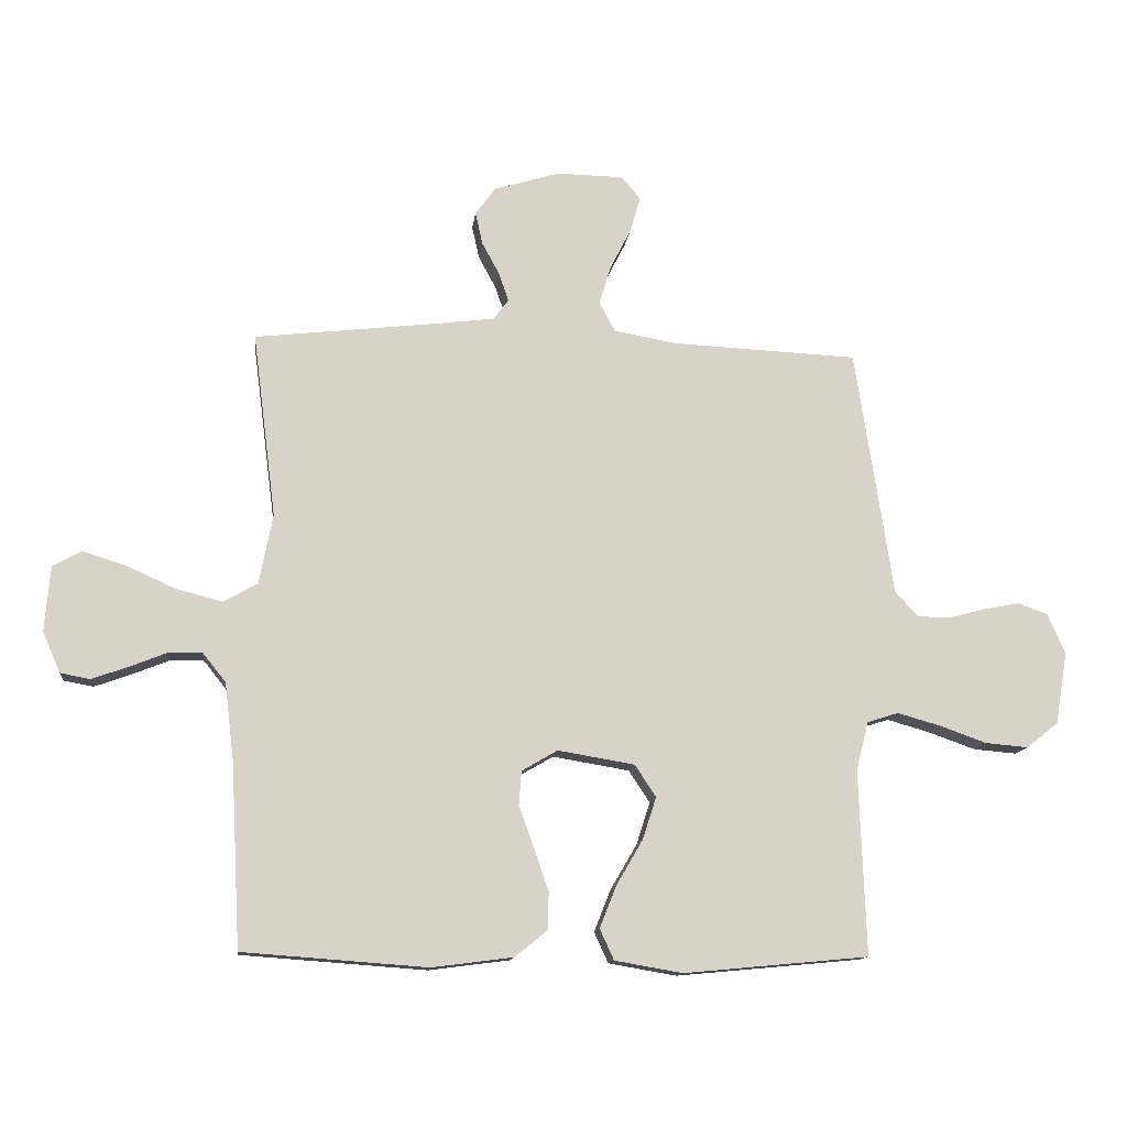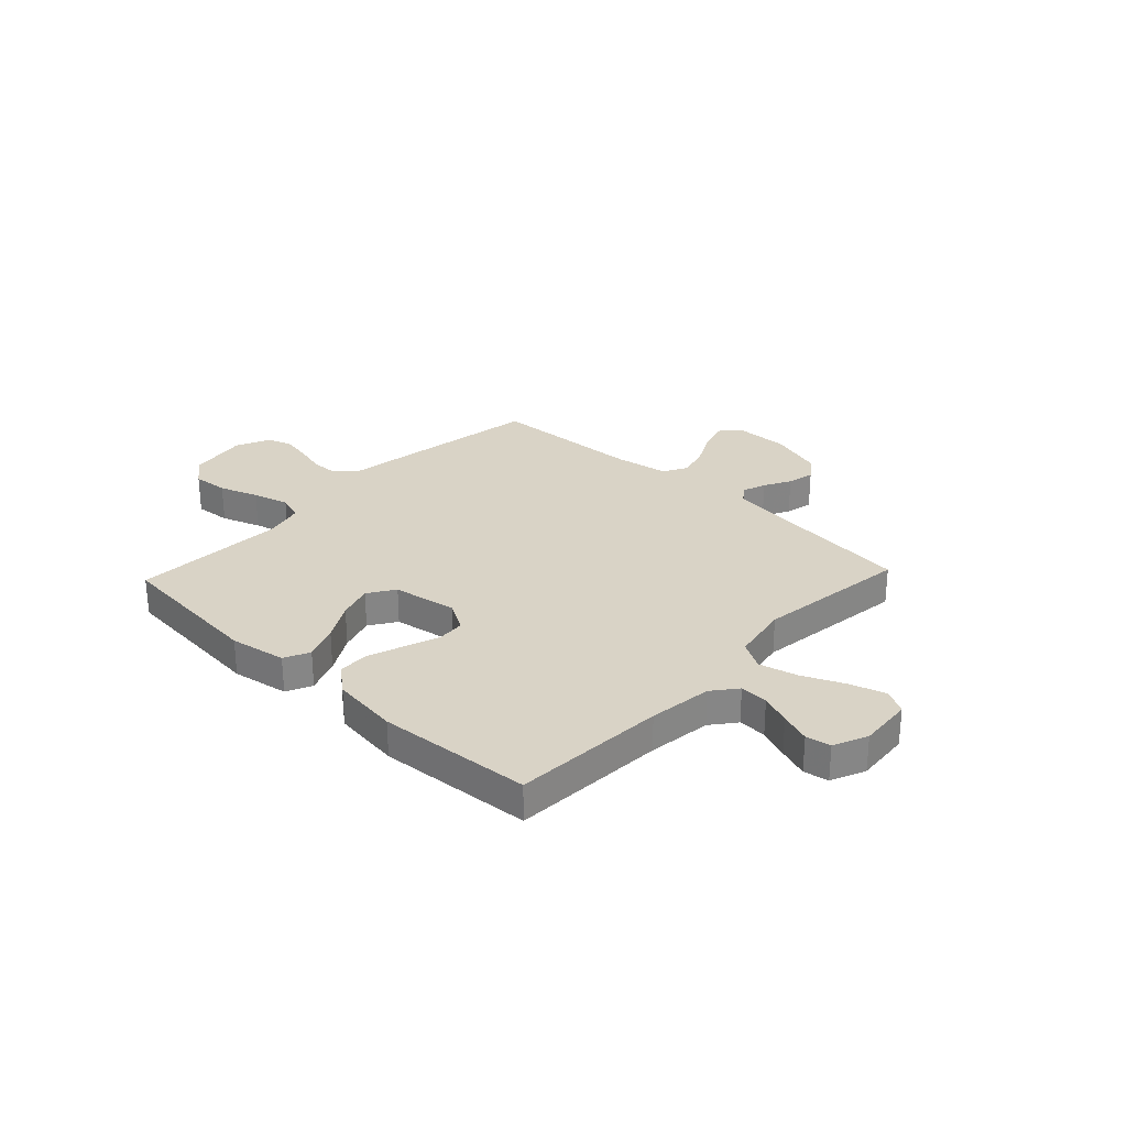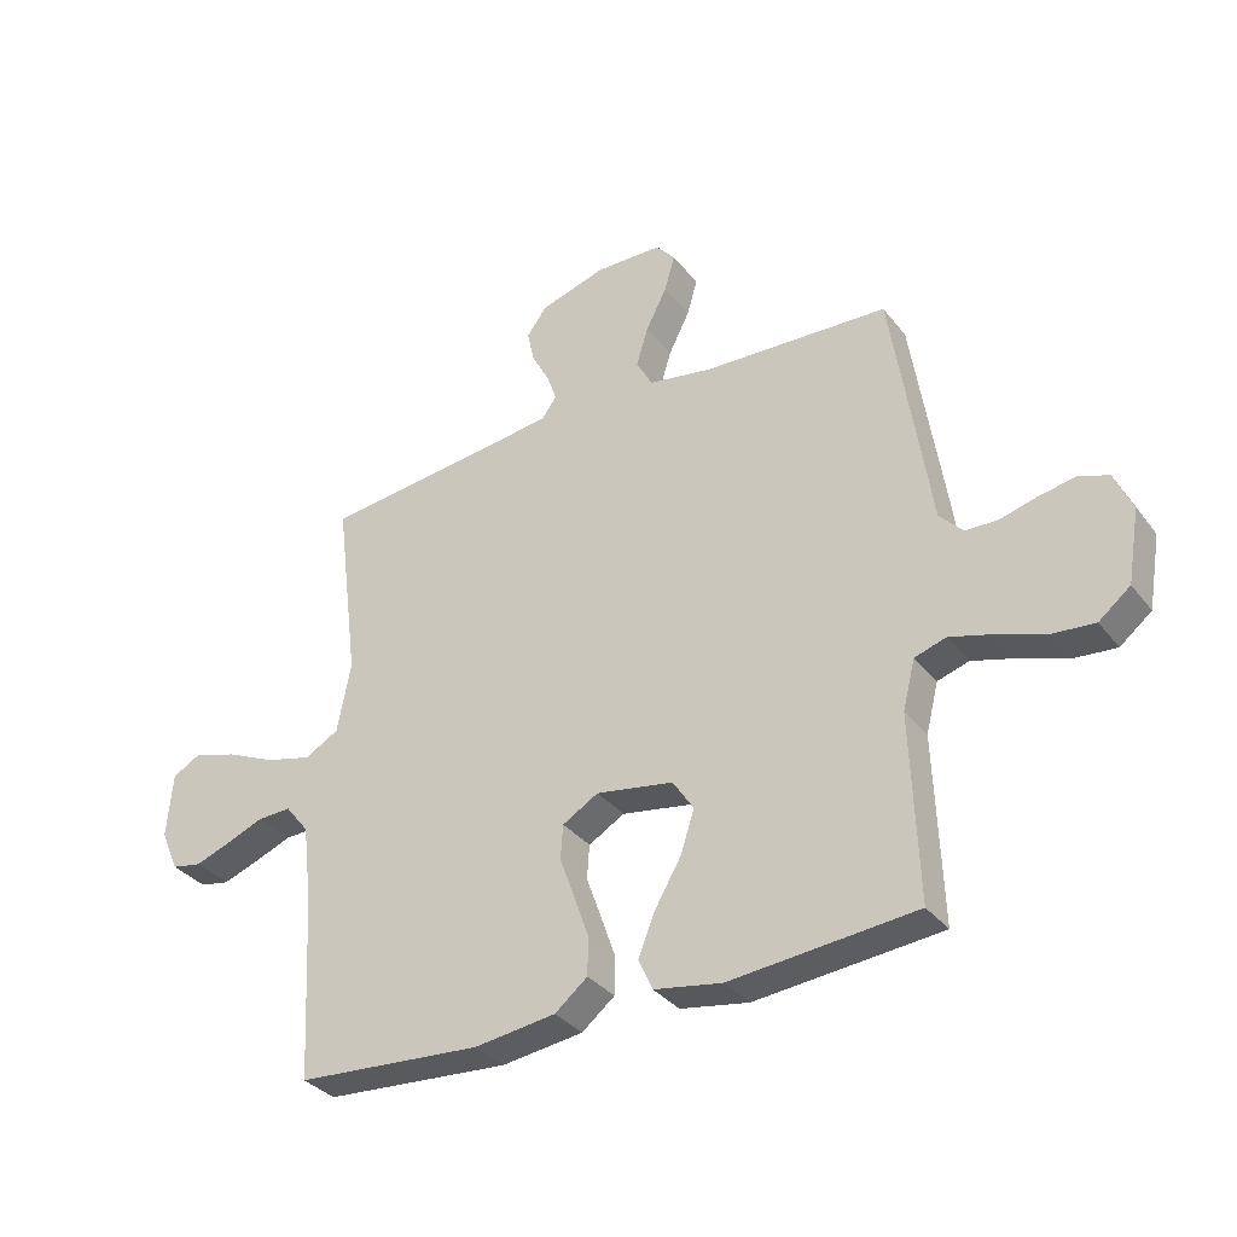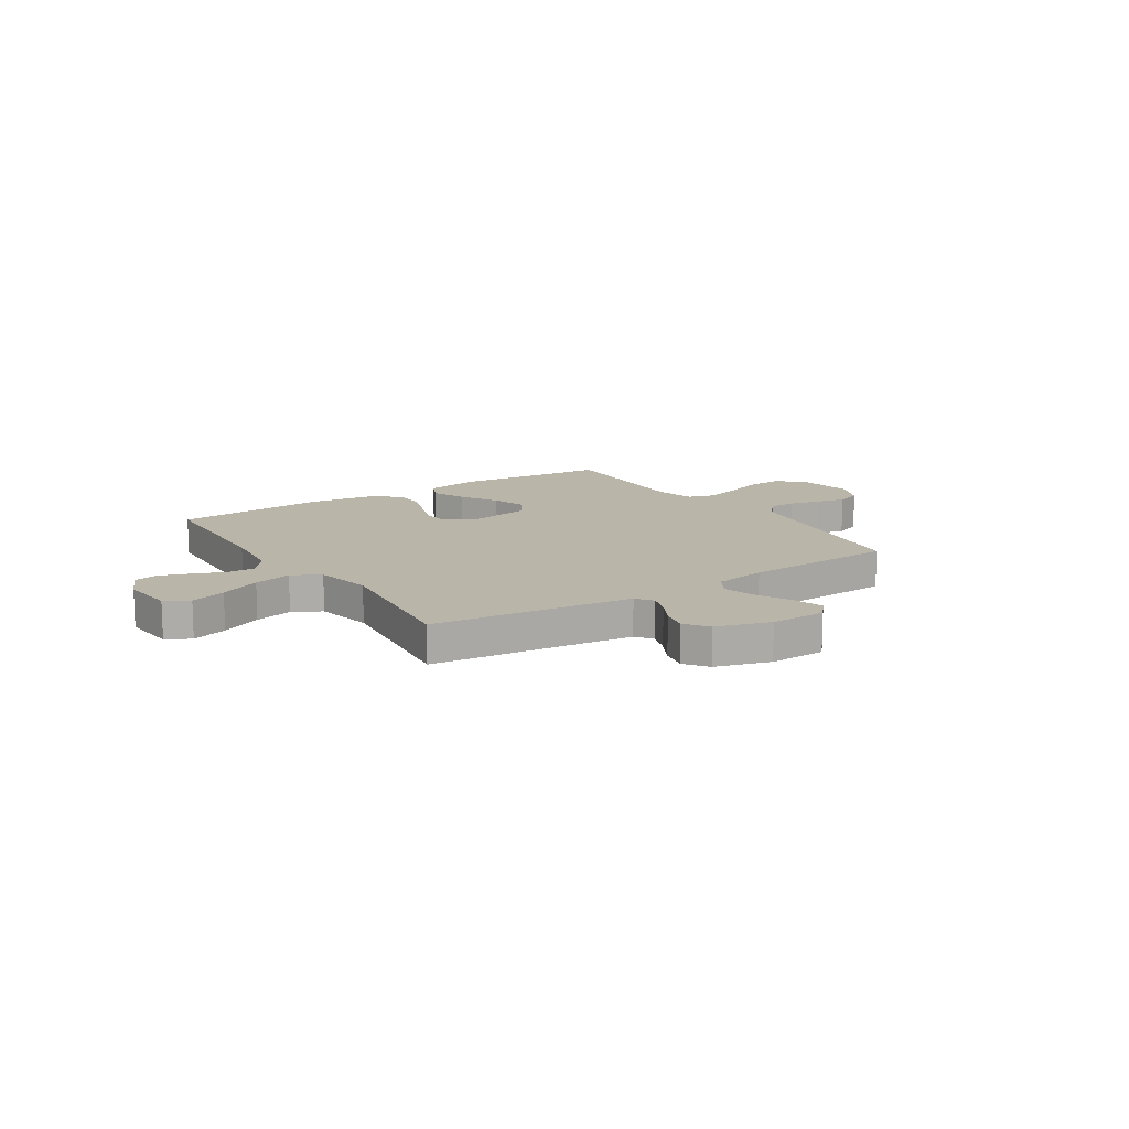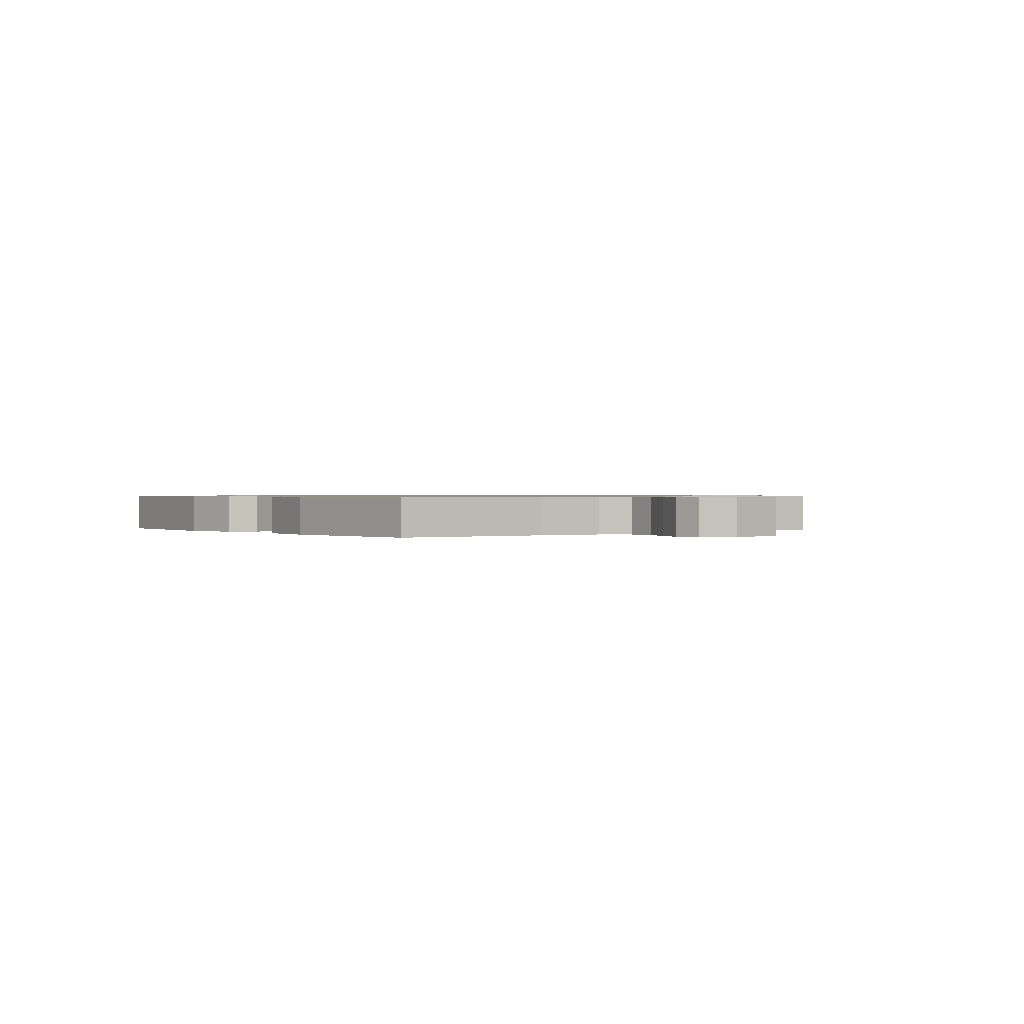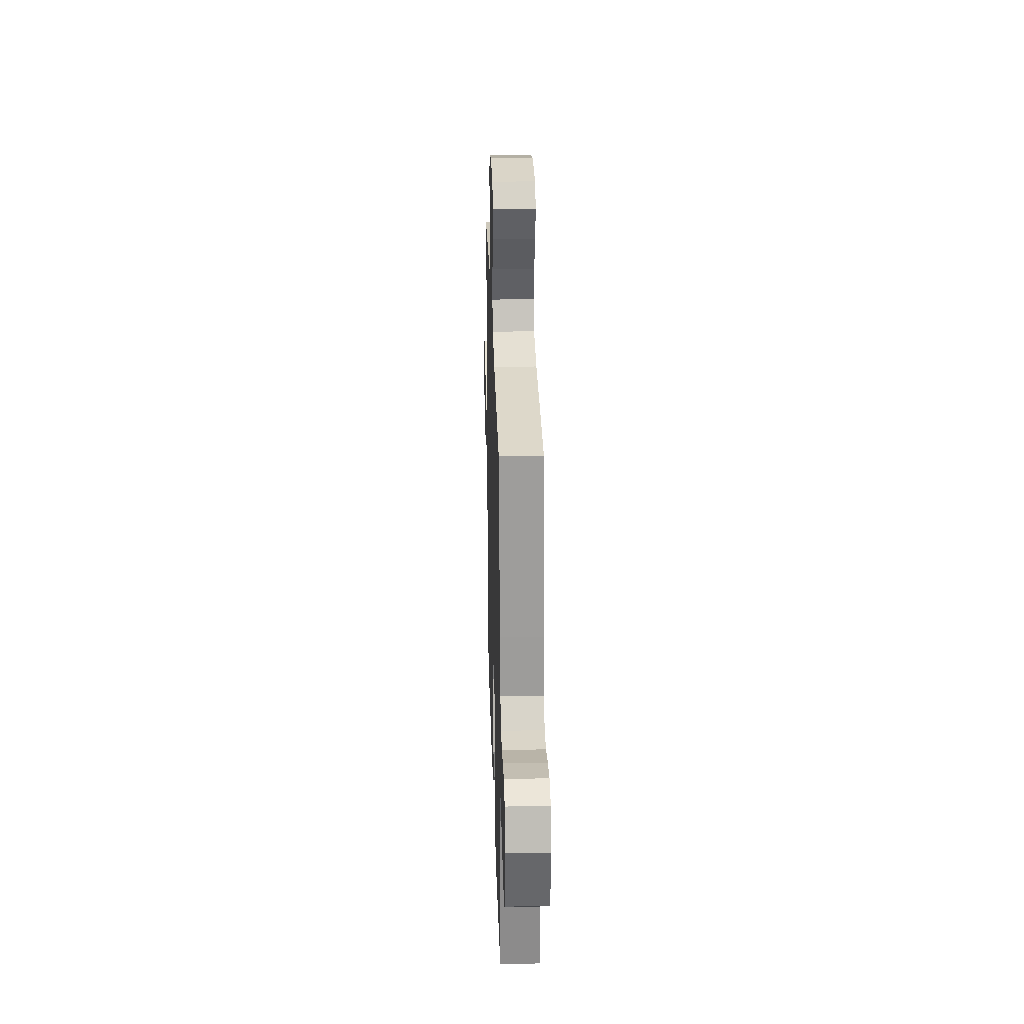
<metadata>
{"format":"obj","ext":"obj","renderer":"f3d","projection":"perspective","resolution":1024,"background":"white","views":[{"elev":-12.7,"azim":-6.5,"up":"+Z"},{"elev":28.3,"azim":-136.7,"up":"+Y"},{"elev":-33.8,"azim":32.1,"up":"+Z"},{"elev":13.4,"azim":-33.2,"up":"+Y"},{"elev":0.7,"azim":-127.6,"up":"+Y"},{"elev":28.3,"azim":88.3,"up":"+Z"}]}
</metadata>
<code>
v 0.5 0.07 0.5
v 0.546 0.07 0.2
v 0.561 0.07 0.098
v 0.599 0.07 0.057
v 0.652 0.07 0.056
v 0.712 0.07 0.072
v 0.77 0.07 0.083
v 0.818 0.07 0.066
v 0.847 0.07 0
v 0.827 0.07 -0.117
v 0.776 0.07 -0.158
v 0.706 0.07 -0.152
v 0.63 0.07 -0.125
v 0.56 0.07 -0.105
v 0.509 0.07 -0.121
v 0.489 0.07 -0.2
v 0.5 0.07 -0.5
v 0.2 0.07 -0.528
v 0.09 0.07 -0.509
v 0.067 0.07 -0.459
v 0.094 0.07 -0.391
v 0.137 0.07 -0.317
v 0.159 0.07 -0.249
v 0.125 0.07 -0.197
v 0 0.07 -0.176
v -0.058 0.07 -0.21
v -0.062 0.07 -0.265
v -0.038 0.07 -0.332
v -0.014 0.07 -0.401
v -0.015 0.07 -0.462
v -0.068 0.07 -0.505
v -0.2 0.07 -0.522
v -0.5 0.07 -0.5
v -0.516 0.07 -0.2
v -0.531 0.07 -0.076
v -0.569 0.07 -0.028
v -0.624 0.07 -0.03
v -0.684 0.07 -0.054
v -0.743 0.07 -0.075
v -0.791 0.07 -0.066
v -0.82 0.07 0
v -0.811 0.07 0.106
v -0.764 0.07 0.132
v -0.694 0.07 0.11
v -0.614 0.07 0.074
v -0.539 0.07 0.055
v -0.484 0.07 0.086
v -0.462 0.07 0.2
v -0.5 0.07 0.5
v -0.2 0.07 0.534
v -0.107 0.07 0.546
v -0.083 0.07 0.579
v -0.099 0.07 0.625
v -0.127 0.07 0.677
v -0.139 0.07 0.73
v -0.106 0.07 0.775
v 0 0.07 0.807
v 0.109 0.07 0.805
v 0.14 0.07 0.769
v 0.123 0.07 0.71
v 0.089 0.07 0.643
v 0.07 0.07 0.58
v 0.096 0.07 0.532
v 0.2 0.07 0.514
v 0.5 0 0.5
v 0.546 0 0.2
v 0.561 0 0.098
v 0.599 0 0.057
v 0.652 0 0.056
v 0.712 0 0.072
v 0.77 0 0.083
v 0.818 0 0.066
v 0.847 0 0
v 0.827 0 -0.117
v 0.776 0 -0.158
v 0.706 0 -0.152
v 0.63 0 -0.125
v 0.56 0 -0.105
v 0.509 0 -0.121
v 0.489 0 -0.2
v 0.5 0 -0.5
v 0.2 0 -0.528
v 0.09 0 -0.509
v 0.067 0 -0.459
v 0.094 0 -0.391
v 0.137 0 -0.317
v 0.159 0 -0.249
v 0.125 0 -0.197
v 0 0 -0.176
v -0.058 0 -0.21
v -0.062 0 -0.265
v -0.038 0 -0.332
v -0.014 0 -0.401
v -0.015 0 -0.462
v -0.068 0 -0.505
v -0.2 0 -0.522
v -0.5 0 -0.5
v -0.516 0 -0.2
v -0.531 0 -0.076
v -0.569 0 -0.028
v -0.624 0 -0.03
v -0.684 0 -0.054
v -0.743 0 -0.075
v -0.791 0 -0.066
v -0.82 0 0
v -0.811 0 0.106
v -0.764 0 0.132
v -0.694 0 0.11
v -0.614 0 0.074
v -0.539 0 0.055
v -0.484 0 0.086
v -0.462 0 0.2
v -0.5 0 0.5
v -0.2 0 0.534
v -0.107 0 0.546
v -0.083 0 0.579
v -0.099 0 0.625
v -0.127 0 0.677
v -0.139 0 0.73
v -0.106 0 0.775
v 0 0 0.807
v 0.109 0 0.805
v 0.14 0 0.769
v 0.123 0 0.71
v 0.089 0 0.643
v 0.07 0 0.58
v 0.096 0 0.532
v 0.2 0 0.514
f 58 59 60 61
f 58 61 62
f 57 58 62
f 56 57 62
f 53 54 55 56
f 52 53 56 62
f 51 52 62 63
f 48 49 50
f 47 48 50 51
f 42 43 44 45
f 42 45 46
f 41 42 46
f 40 41 46
f 37 38 39 40
f 37 40 46
f 36 37 46 47
f 31 32 33 34
f 31 34 35
f 27 28 29 30
f 27 30 31 35
f 19 20 21 22
f 19 22 23
f 16 17 18 19
f 15 16 19 23
f 10 11 12 13
f 10 13 14
f 9 10 14
f 8 9 14 15
f 5 6 7 8
f 64 1 2 3
f 51 63 64 3
f 26 27 35 36
f 25 26 36 47
f 24 25 47 51
f 5 8 15 23
f 4 5 23 24
f 3 4 24 51
f 125 124 123 122
f 126 125 122
f 126 122 121
f 126 121 120
f 120 119 118 117
f 126 120 117 116
f 127 126 116 115
f 114 113 112
f 115 114 112 111
f 109 108 107 106
f 110 109 106
f 110 106 105
f 110 105 104
f 104 103 102 101
f 110 104 101
f 111 110 101 100
f 98 97 96 95
f 99 98 95
f 94 93 92 91
f 99 95 94 91
f 86 85 84 83
f 87 86 83
f 83 82 81 80
f 87 83 80 79
f 77 76 75 74
f 78 77 74
f 78 74 73
f 79 78 73 72
f 72 71 70 69
f 67 66 65 128
f 67 128 127 115
f 100 99 91 90
f 111 100 90 89
f 115 111 89 88
f 87 79 72 69
f 88 87 69 68
f 115 88 68 67
f 1 65 66 2
f 2 66 67 3
f 3 67 68 4
f 4 68 69 5
f 5 69 70 6
f 6 70 71 7
f 7 71 72 8
f 8 72 73 9
f 9 73 74 10
f 10 74 75 11
f 11 75 76 12
f 12 76 77 13
f 13 77 78 14
f 14 78 79 15
f 15 79 80 16
f 16 80 81 17
f 17 81 82 18
f 18 82 83 19
f 19 83 84 20
f 20 84 85 21
f 21 85 86 22
f 22 86 87 23
f 23 87 88 24
f 24 88 89 25
f 25 89 90 26
f 26 90 91 27
f 27 91 92 28
f 28 92 93 29
f 29 93 94 30
f 30 94 95 31
f 31 95 96 32
f 32 96 97 33
f 33 97 98 34
f 34 98 99 35
f 35 99 100 36
f 36 100 101 37
f 37 101 102 38
f 38 102 103 39
f 39 103 104 40
f 40 104 105 41
f 41 105 106 42
f 42 106 107 43
f 43 107 108 44
f 44 108 109 45
f 45 109 110 46
f 46 110 111 47
f 47 111 112 48
f 48 112 113 49
f 49 113 114 50
f 50 114 115 51
f 51 115 116 52
f 52 116 117 53
f 53 117 118 54
f 54 118 119 55
f 55 119 120 56
f 56 120 121 57
f 57 121 122 58
f 58 122 123 59
f 59 123 124 60
f 60 124 125 61
f 61 125 126 62
f 62 126 127 63
f 63 127 128 64
f 64 128 65 1

</code>
